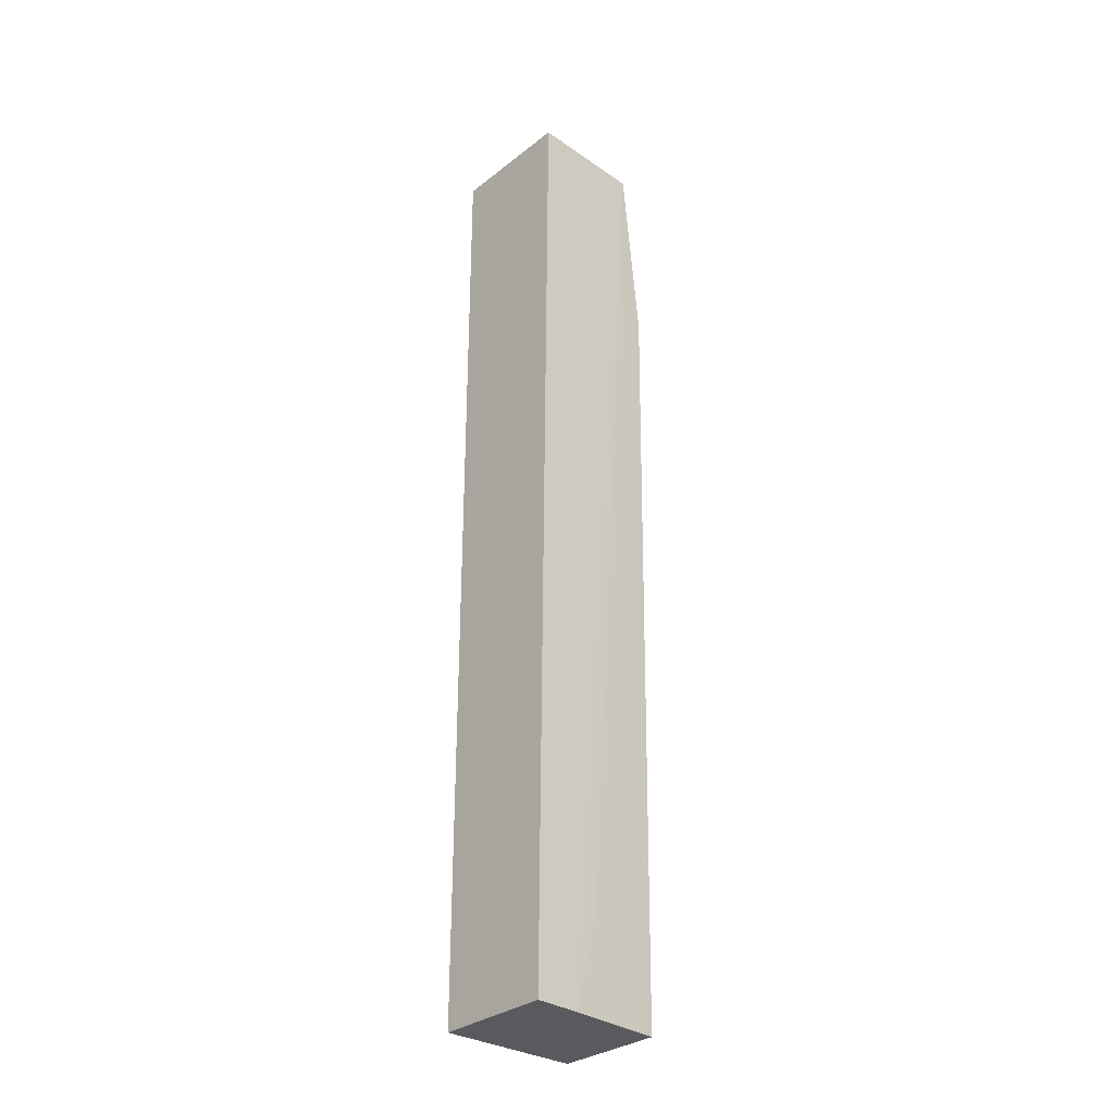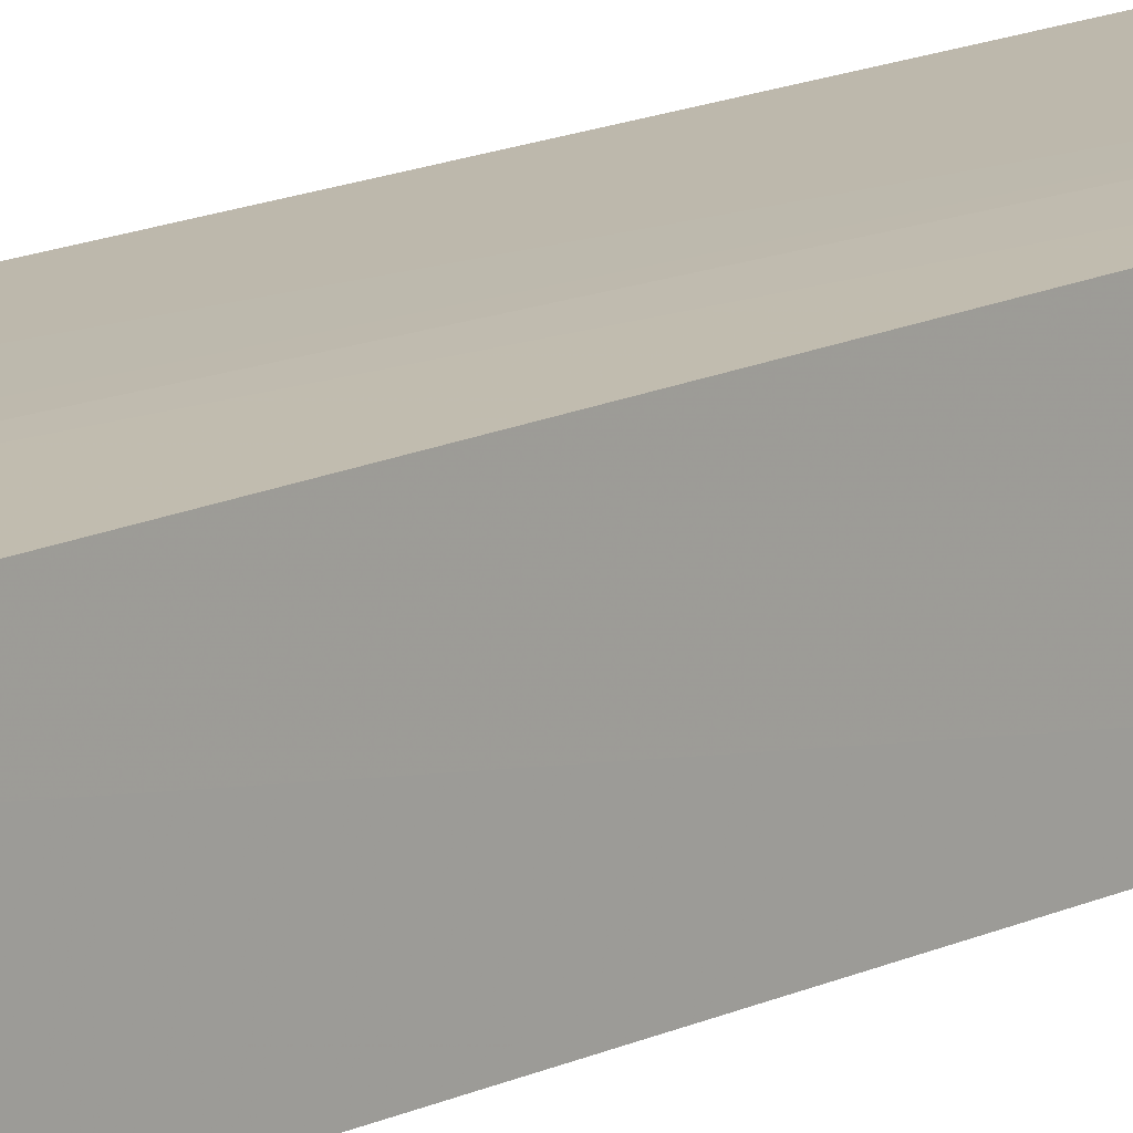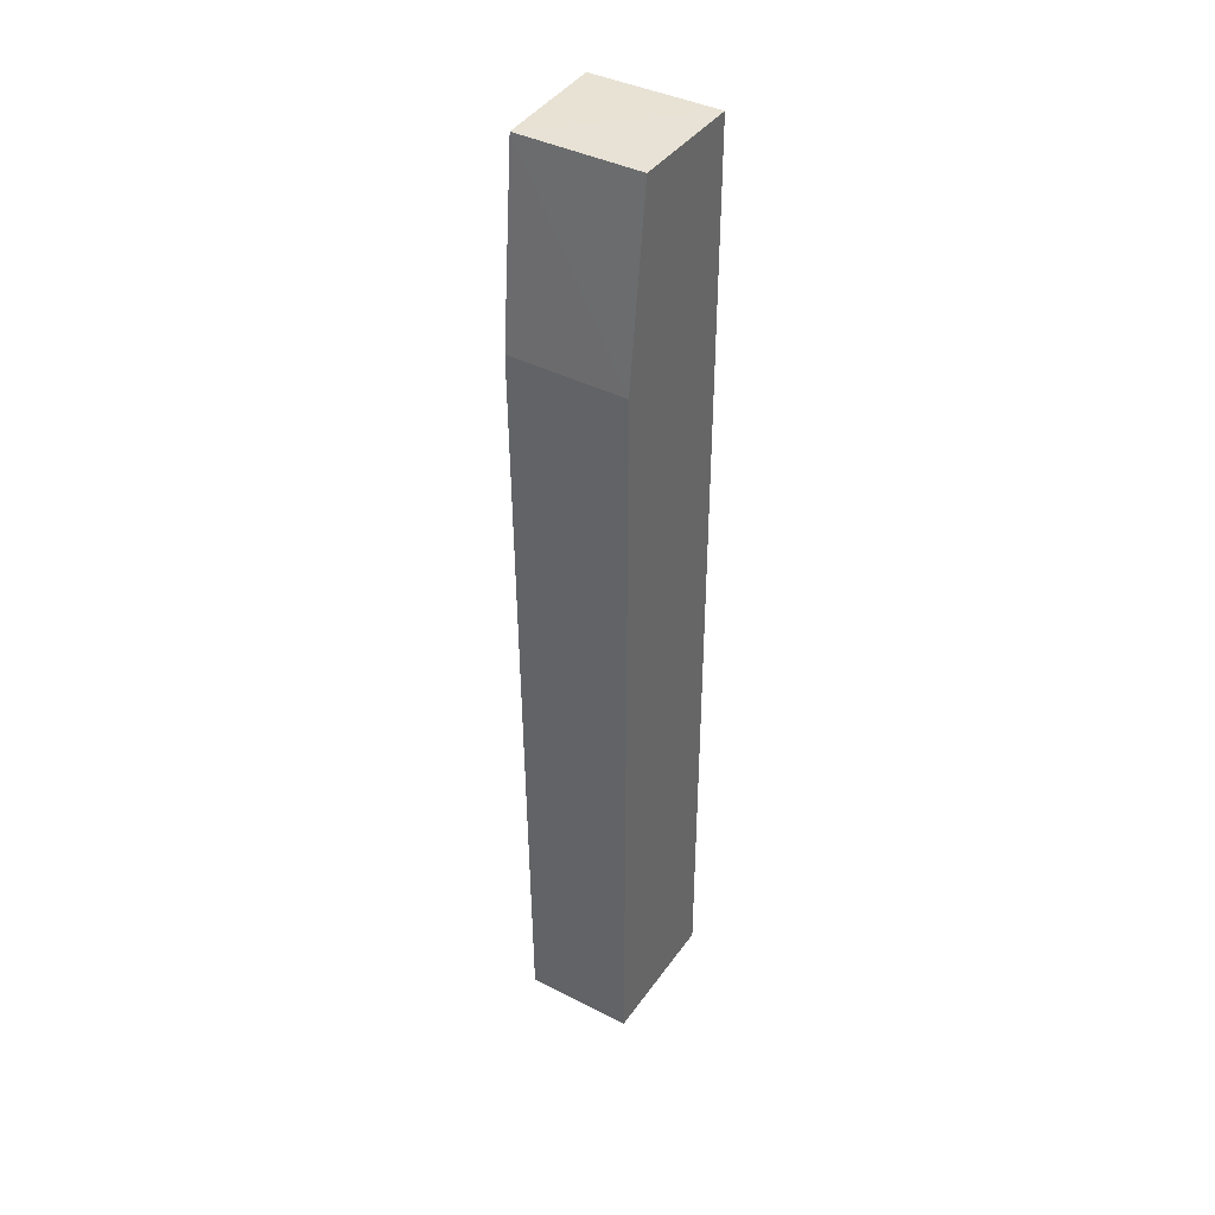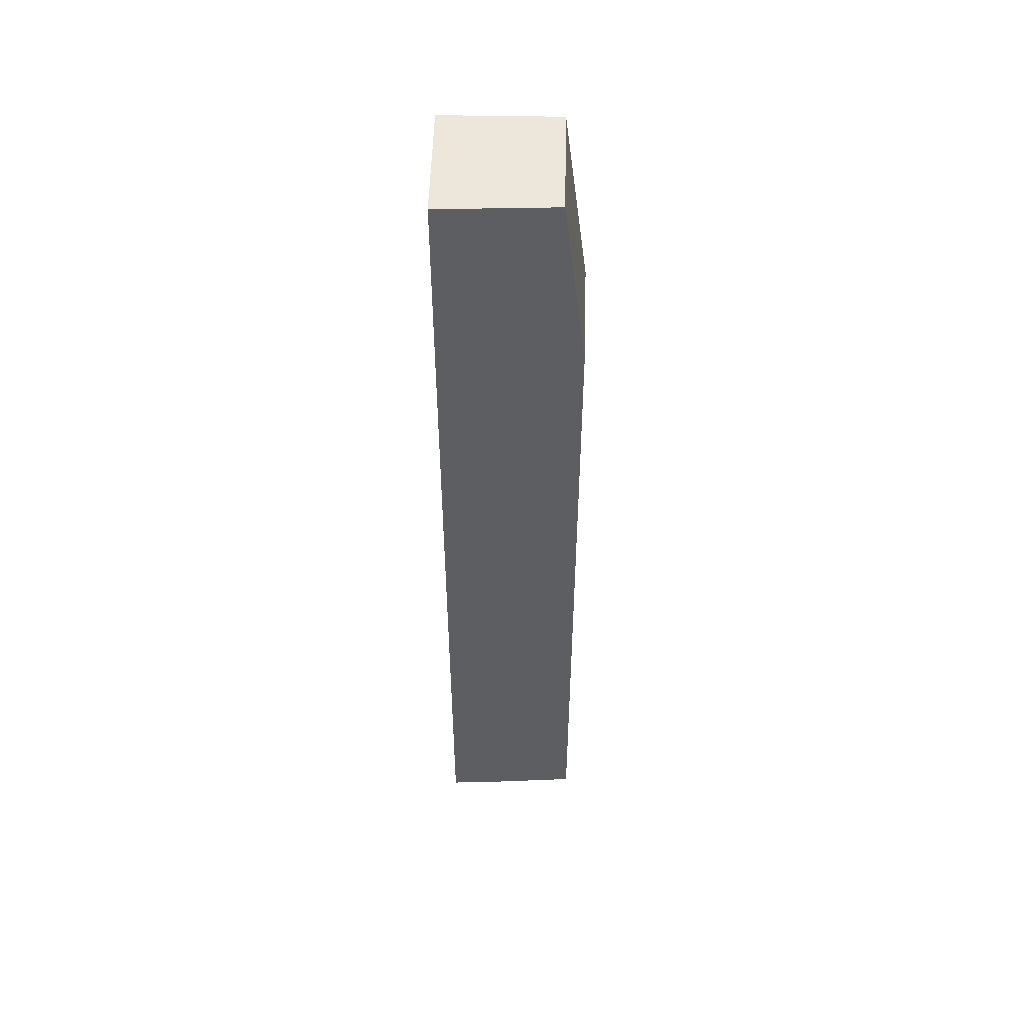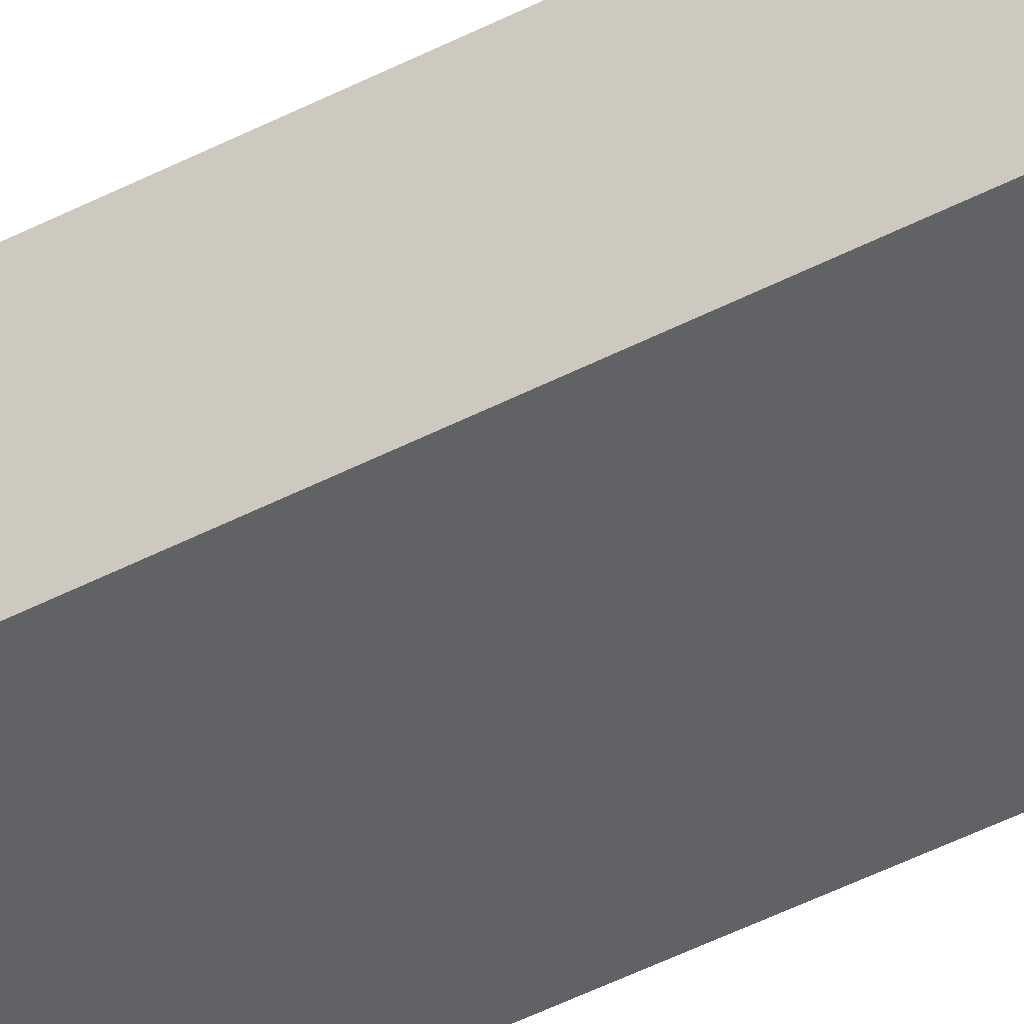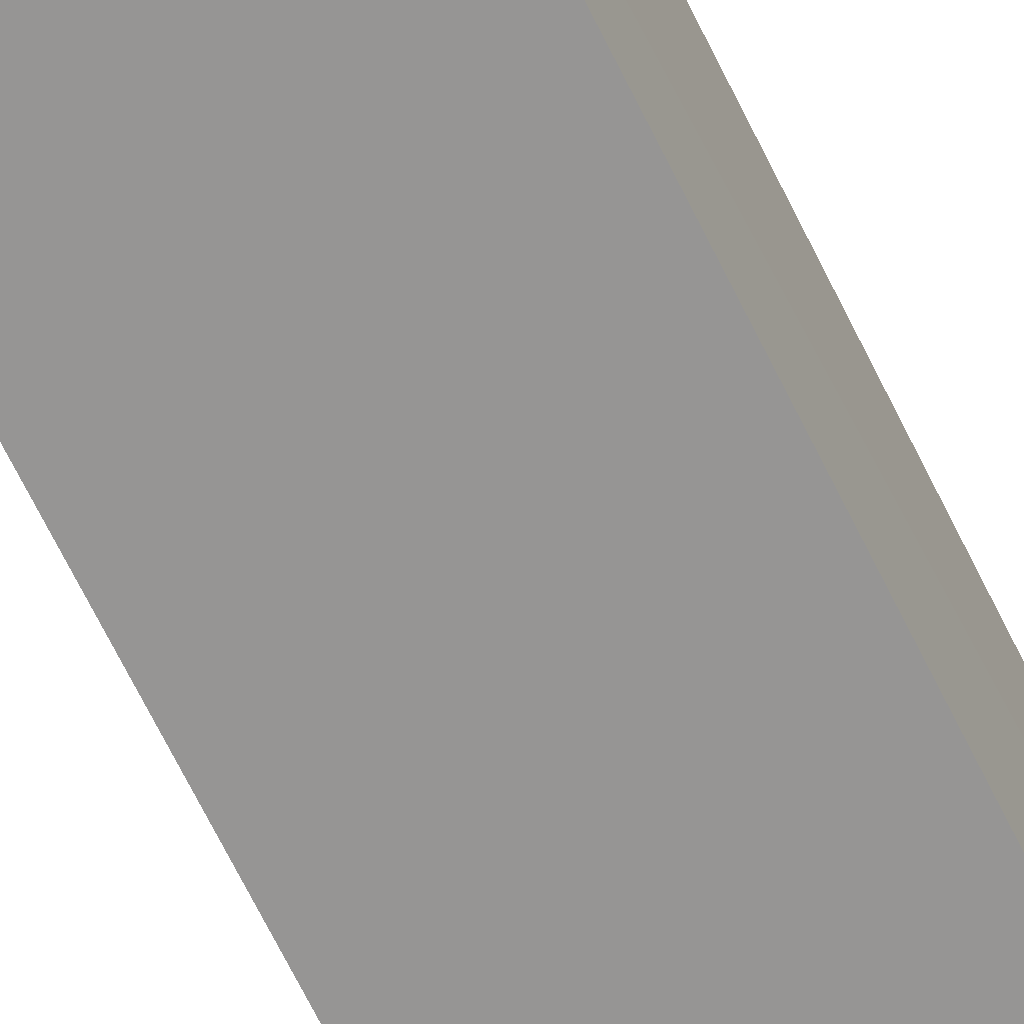
<metadata>
{"format":"obj","ext":"obj","renderer":"f3d","projection":"perspective","resolution":1024,"background":"white","views":[{"elev":-31.0,"azim":137.7,"up":"+Z"},{"elev":12.8,"azim":-139.0,"up":"+Y"},{"elev":40.1,"azim":-58.2,"up":"+Z"},{"elev":50.6,"azim":-178.9,"up":"+Z"},{"elev":-50.6,"azim":119.2,"up":"+Y"},{"elev":-67.5,"azim":26.1,"up":"+Y"}]}
</metadata>
<code>
v -0.04789 0.0274 0.2154
v -0.04795 0.004279 0.2155
v -0.04784 0.02574 0.04073
v -0.07343 0.02422 0.04058
v -0.06928 0.004279 0.2155
v -0.04795 0.004279 0.04057
v -0.06911 0.02656 0.2155
v -0.07354 0.004279 0.04057
v -0.06048 0.02536 0.05767
v -0.07354 0.004279 0.1813
v -0.05624 0.02538 0.0407
v -0.07323 0.0259 0.1814
f 1 2 3
f 6 3 2
f 6 4 3
f 6 2 5
f 7 1 3
f 7 5 2
f 7 2 1
f 8 6 5
f 8 4 6
f 10 5 7
f 10 8 5
f 10 4 8
f 11 3 4
f 11 4 9
f 11 9 7
f 11 7 3
f 12 9 4
f 12 7 9
f 12 10 7
f 12 4 10

</code>
